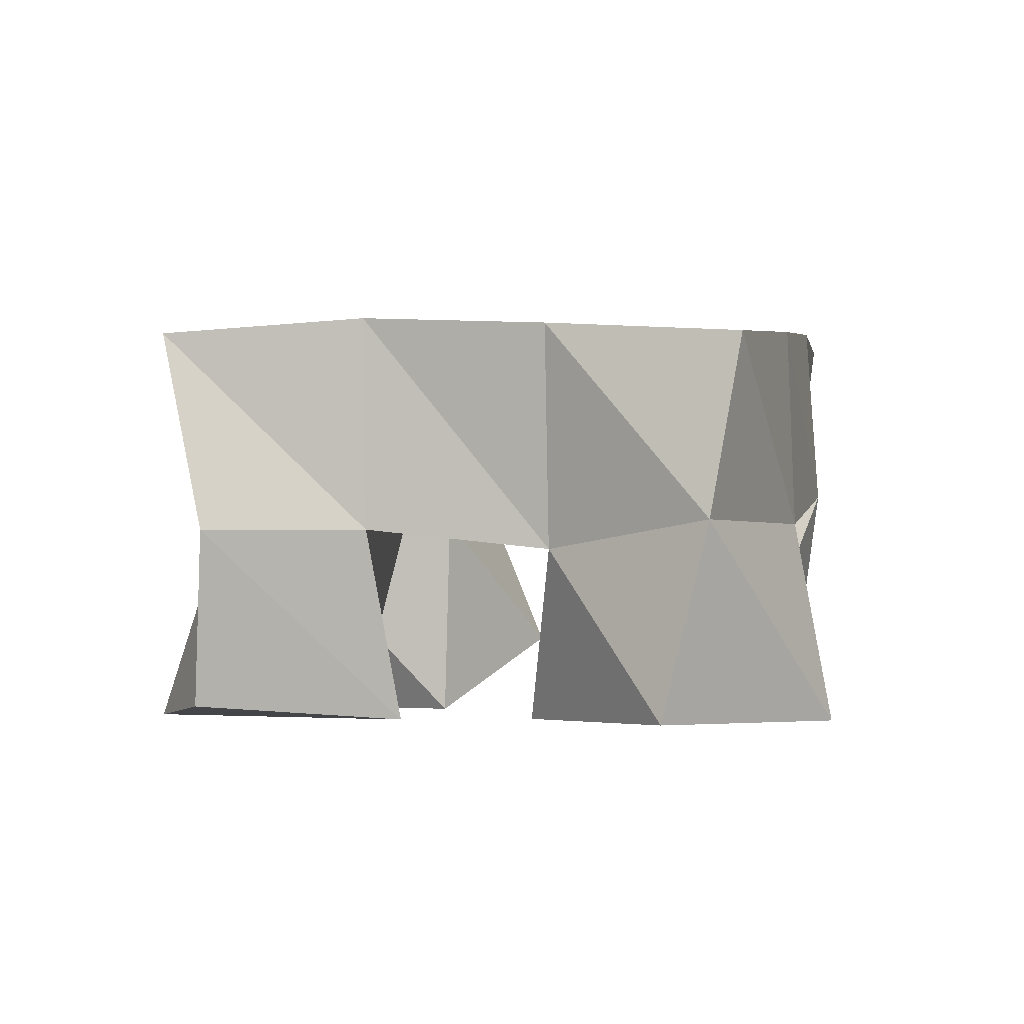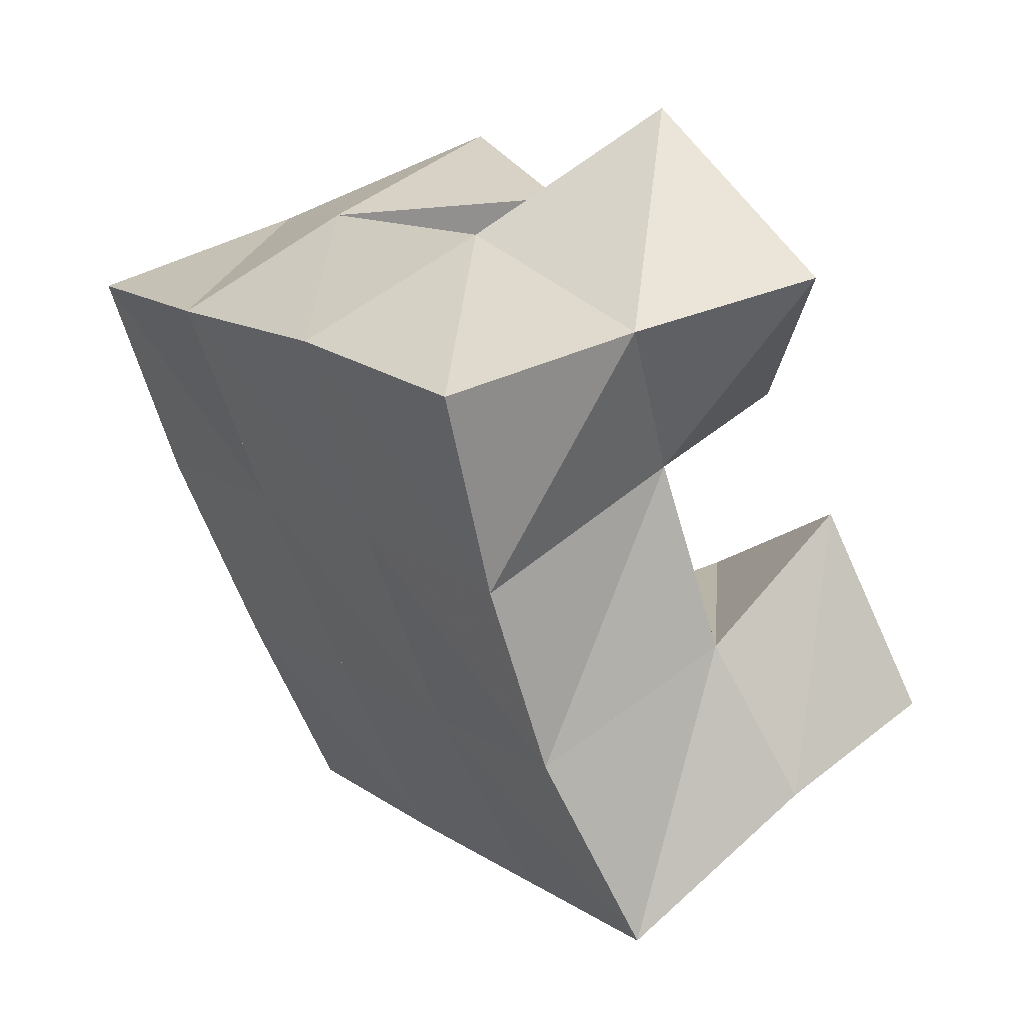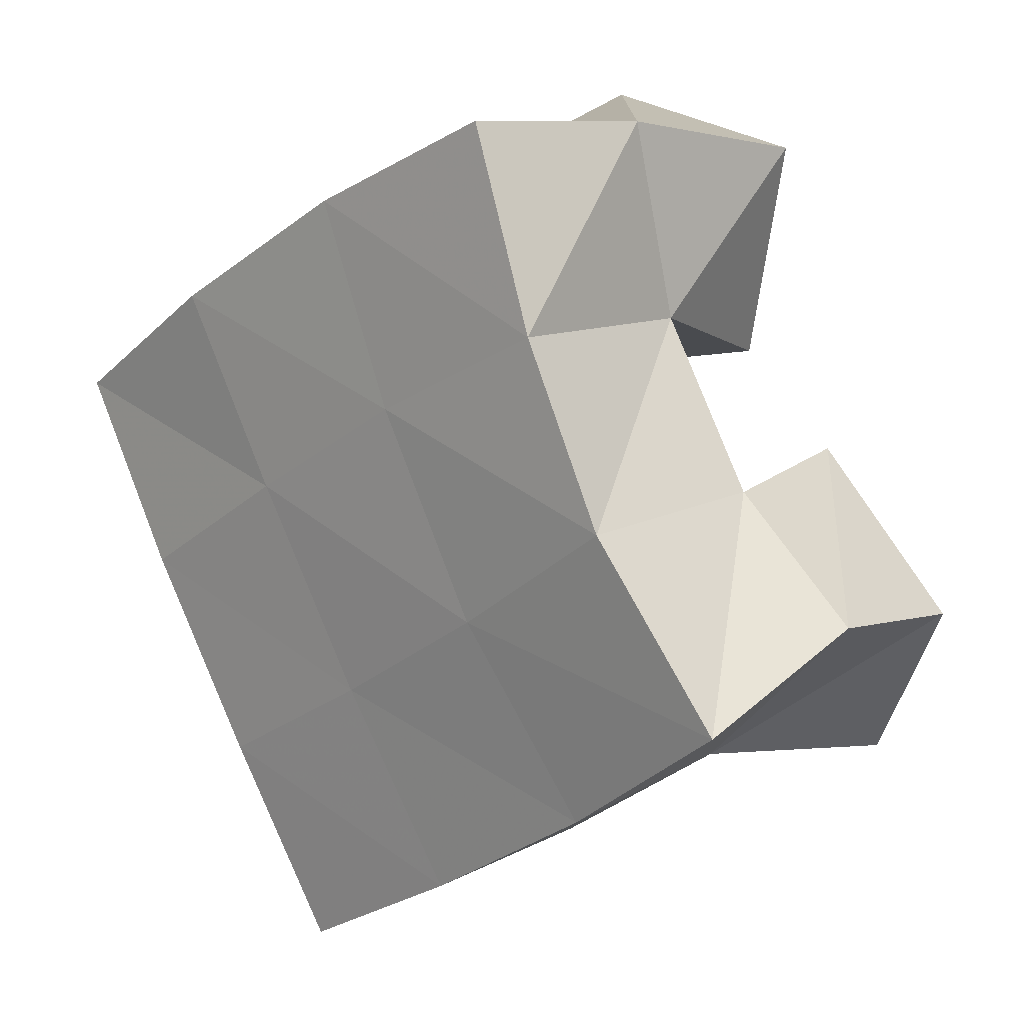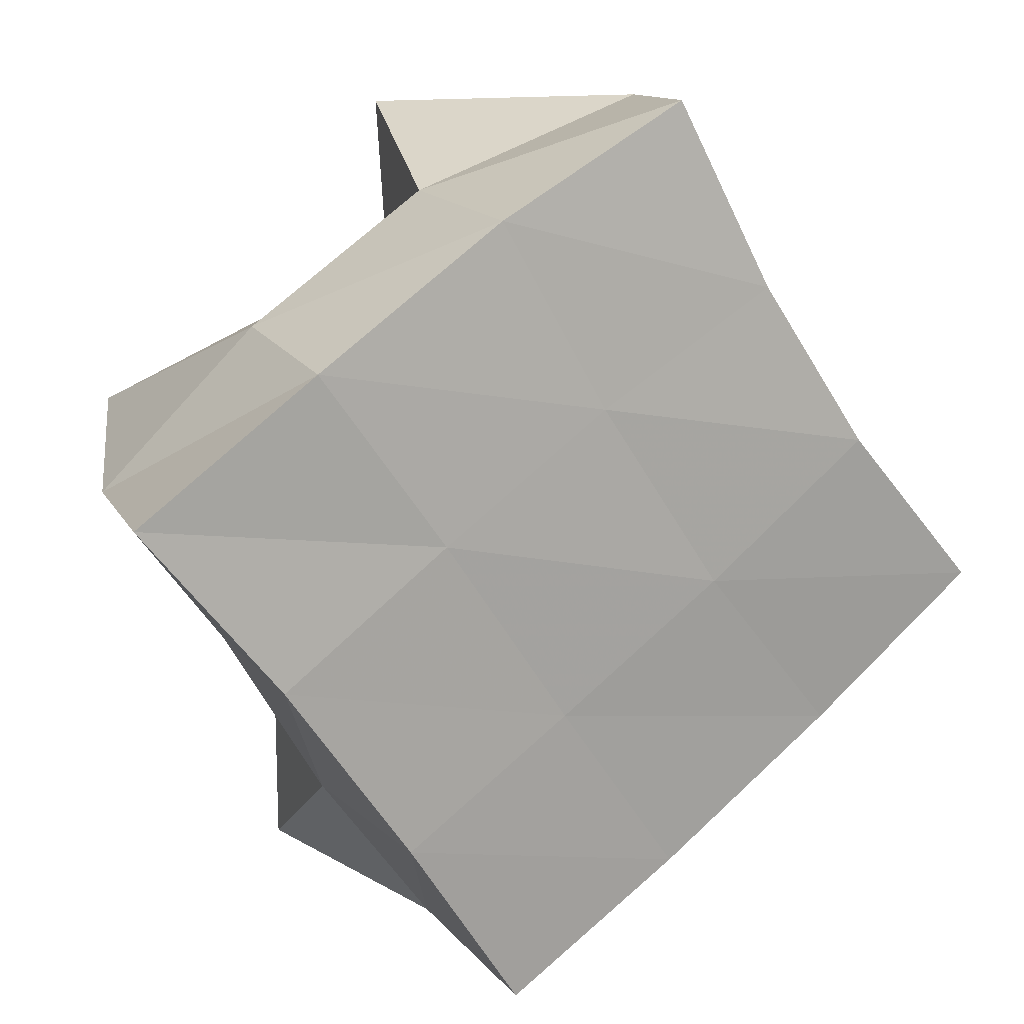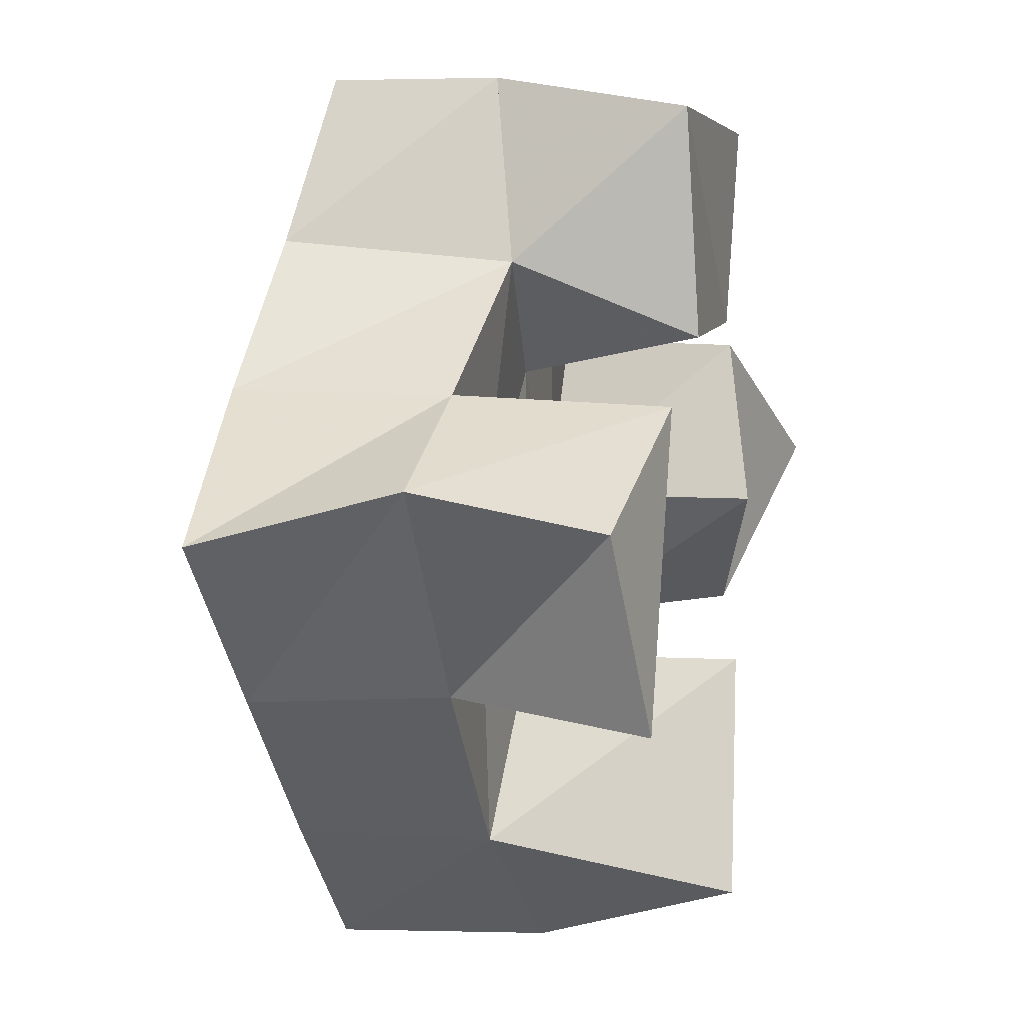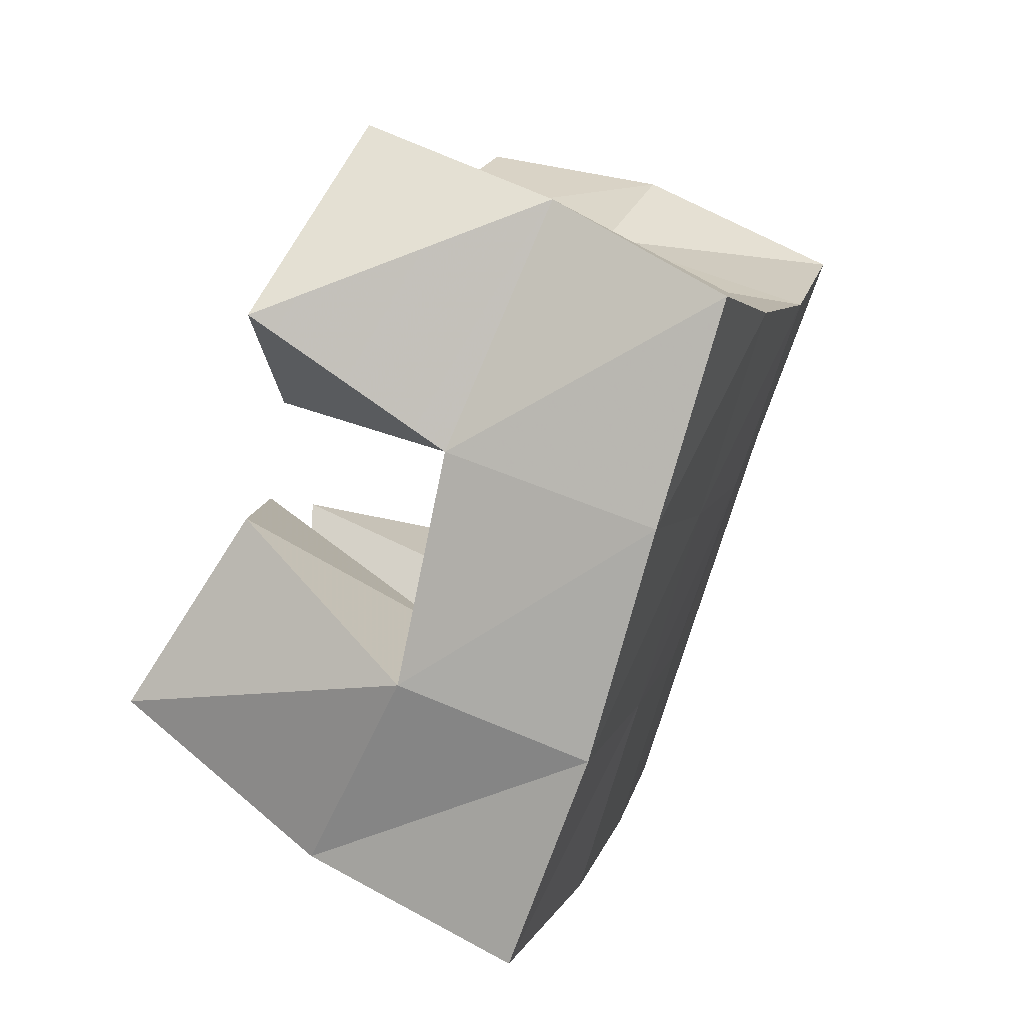
<metadata>
{"format":"obj","ext":"obj","renderer":"f3d","projection":"perspective","resolution":1024,"background":"white","views":[{"elev":-3.2,"azim":-43.9,"up":"+Y"},{"elev":55.6,"azim":-126.0,"up":"+Z"},{"elev":18.9,"azim":-133.3,"up":"+Z"},{"elev":17.3,"azim":159.9,"up":"+Z"},{"elev":-4.9,"azim":-72.5,"up":"+Z"},{"elev":69.2,"azim":116.2,"up":"+Z"}]}
</metadata>
<code>
v 3.146 0.1034 -0.4727
v 3.14 0.1462 -0.4631
v 3.166 0.1 -0.5142
v 3.178 0.1488 -0.5053
v 3.186 0.1 -0.4415
v 3.172 0.1465 -0.4387
v 3.211 0.1104 -0.4847
v 3.212 0.1532 -0.4691
v 3.265 0.1 -0.4549
v 3.277 0.1558 -0.451
v 3.308 0.116 -0.4769
v 3.316 0.1596 -0.4805
v 3.284 0.1085 -0.4127
v 3.306 0.1587 -0.4056
v 3.33 0.1 -0.435
v 3.342 0.1529 -0.4436
v 3.212 0.1 -0.422
v 3.2 0.1416 -0.404
v 3.256 0.1031 -0.4115
v 3.241 0.1509 -0.4239
v 3.202 0.1001 -0.3697
v 3.207 0.1473 -0.3582
v 3.258 0.1 -0.3635
v 3.262 0.1488 -0.3781
v 3.243 0.1 -0.5514
v 3.22 0.1533 -0.5385
v 3.293 0.1156 -0.5533
v 3.264 0.1534 -0.5639
v 3.249 0.1 -0.4955
v 3.25 0.153 -0.4938
v 3.294 0.1201 -0.501
v 3.292 0.1599 -0.5225
v 3.136 0.1948 -0.4739
v 3.175 0.1965 -0.5064
v 3.168 0.1978 -0.4359
v 3.207 0.2004 -0.4661
v 3.192 0.1952 -0.3974
v 3.235 0.1999 -0.4218
v 3.213 0.1911 -0.3537
v 3.258 0.1972 -0.3773
v 3.217 0.2004 -0.5367
v 3.245 0.2032 -0.4939
v 3.274 0.2045 -0.4489
v 3.303 0.2035 -0.4068
v 3.258 0.2045 -0.5639
v 3.285 0.2077 -0.5206
v 3.314 0.2087 -0.4773
v 3.345 0.2049 -0.4373
f 1 2 4
f 3 1 4
f 2 6 8
f 4 2 8
f 6 5 7
f 8 6 7
f 5 1 3
f 7 5 3
f 8 7 3
f 4 8 3
f 2 1 5
f 6 2 5
f 9 10 12
f 11 9 12
f 10 14 16
f 12 10 16
f 14 13 15
f 16 14 15
f 13 9 11
f 15 13 11
f 16 15 11
f 12 16 11
f 10 9 13
f 14 10 13
f 17 18 20
f 19 17 20
f 18 22 24
f 20 18 24
f 22 21 23
f 24 22 23
f 21 17 19
f 23 21 19
f 24 23 19
f 20 24 19
f 18 17 21
f 22 18 21
f 25 26 28
f 27 25 28
f 26 30 32
f 28 26 32
f 30 29 31
f 32 30 31
f 29 25 27
f 31 29 27
f 32 31 27
f 28 32 27
f 26 25 29
f 30 26 29
f 2 33 34
f 4 2 34
f 33 35 36
f 34 33 36
f 35 6 8
f 36 35 8
f 6 2 4
f 8 6 4
f 36 8 4
f 34 36 4
f 33 2 6
f 35 33 6
f 6 35 36
f 8 6 36
f 35 37 38
f 36 35 38
f 37 18 20
f 38 37 20
f 18 6 8
f 20 18 8
f 38 20 8
f 36 38 8
f 35 6 18
f 37 35 18
f 18 37 38
f 20 18 38
f 37 39 40
f 38 37 40
f 39 22 24
f 40 39 24
f 22 18 20
f 24 22 20
f 40 24 20
f 38 40 20
f 37 18 22
f 39 37 22
f 4 34 41
f 26 4 41
f 34 36 42
f 41 34 42
f 36 8 30
f 42 36 30
f 8 4 26
f 30 8 26
f 42 30 26
f 41 42 26
f 34 4 8
f 36 34 8
f 8 36 42
f 30 8 42
f 36 38 43
f 42 36 43
f 38 20 10
f 43 38 10
f 20 8 30
f 10 20 30
f 43 10 30
f 42 43 30
f 36 8 20
f 38 36 20
f 20 38 43
f 10 20 43
f 38 40 44
f 43 38 44
f 40 24 14
f 44 40 14
f 24 20 10
f 14 24 10
f 44 14 10
f 43 44 10
f 38 20 24
f 40 38 24
f 26 41 45
f 28 26 45
f 41 42 46
f 45 41 46
f 42 30 32
f 46 42 32
f 30 26 28
f 32 30 28
f 46 32 28
f 45 46 28
f 41 26 30
f 42 41 30
f 30 42 46
f 32 30 46
f 42 43 47
f 46 42 47
f 43 10 12
f 47 43 12
f 10 30 32
f 12 10 32
f 47 12 32
f 46 47 32
f 42 30 10
f 43 42 10
f 10 43 47
f 12 10 47
f 43 44 48
f 47 43 48
f 44 14 16
f 48 44 16
f 14 10 12
f 16 14 12
f 48 16 12
f 47 48 12
f 43 10 14
f 44 43 14

</code>
